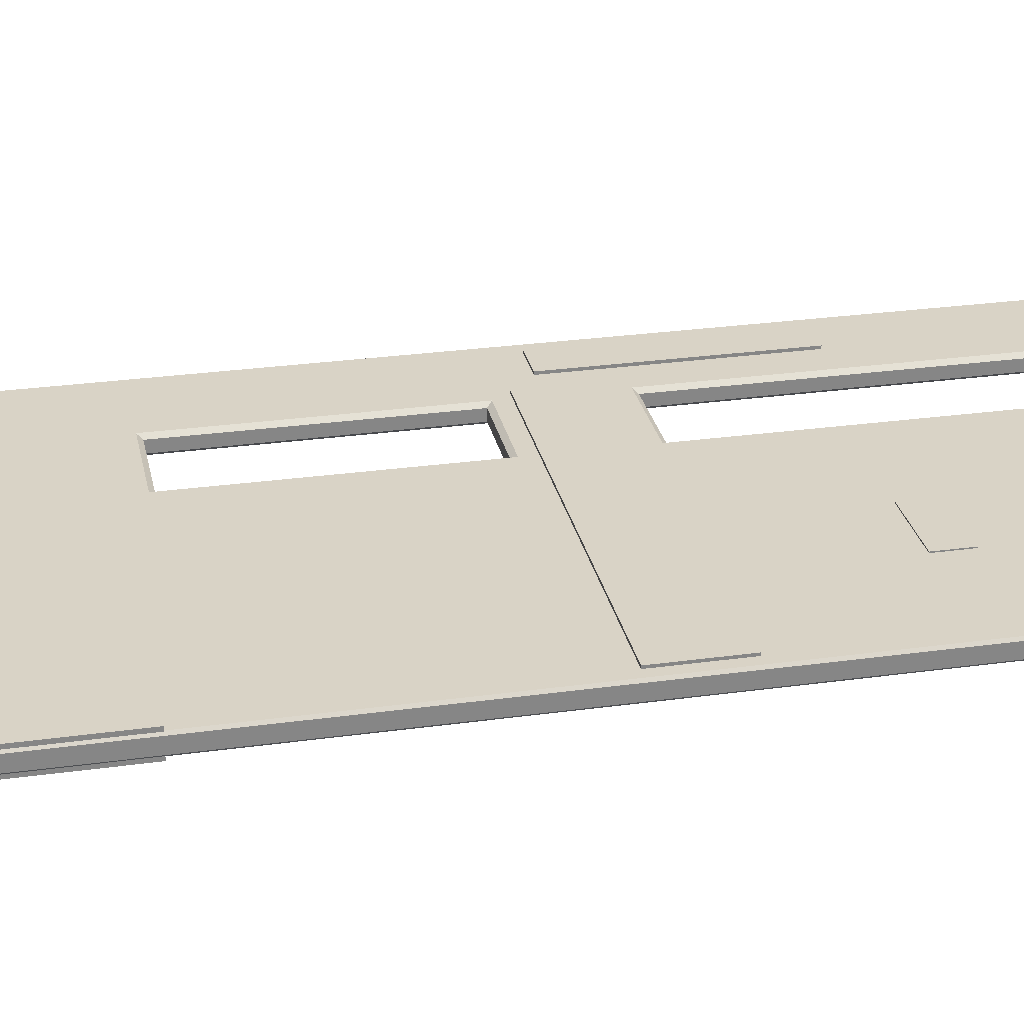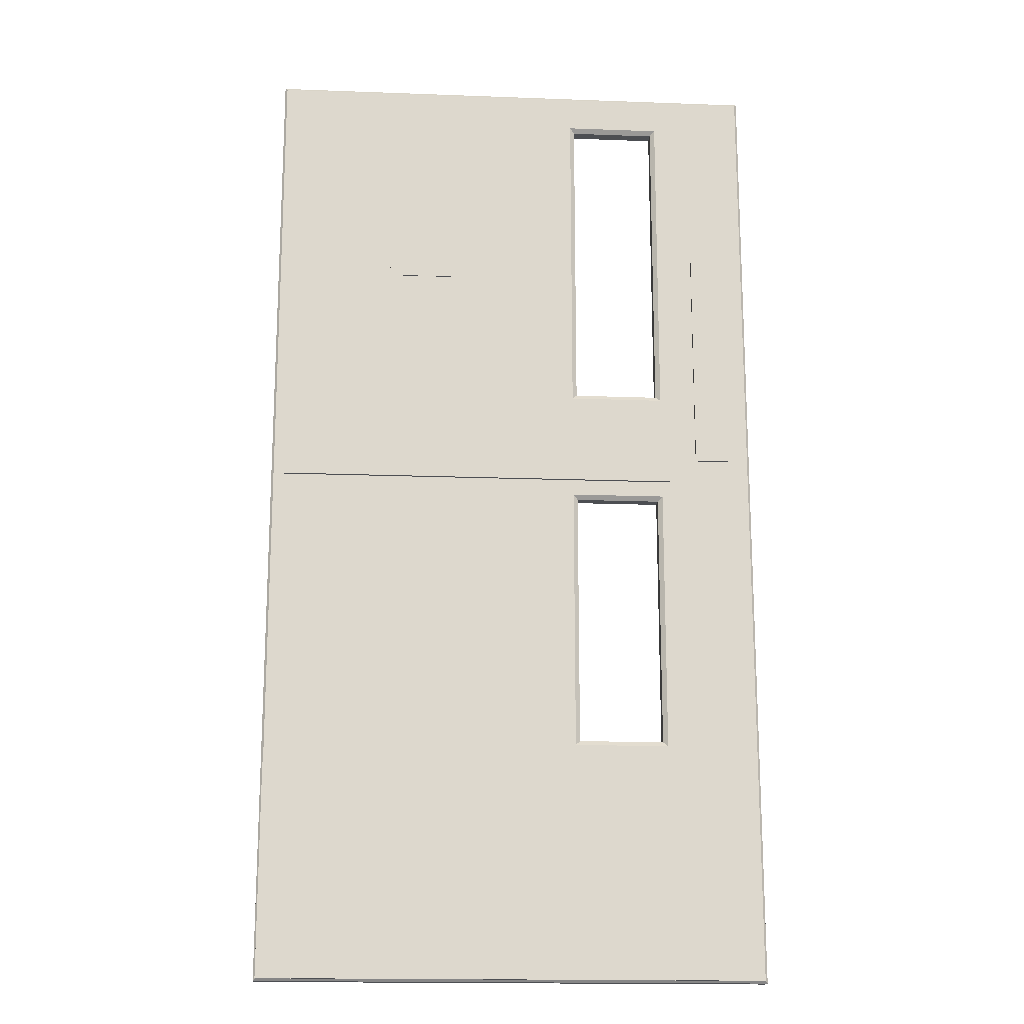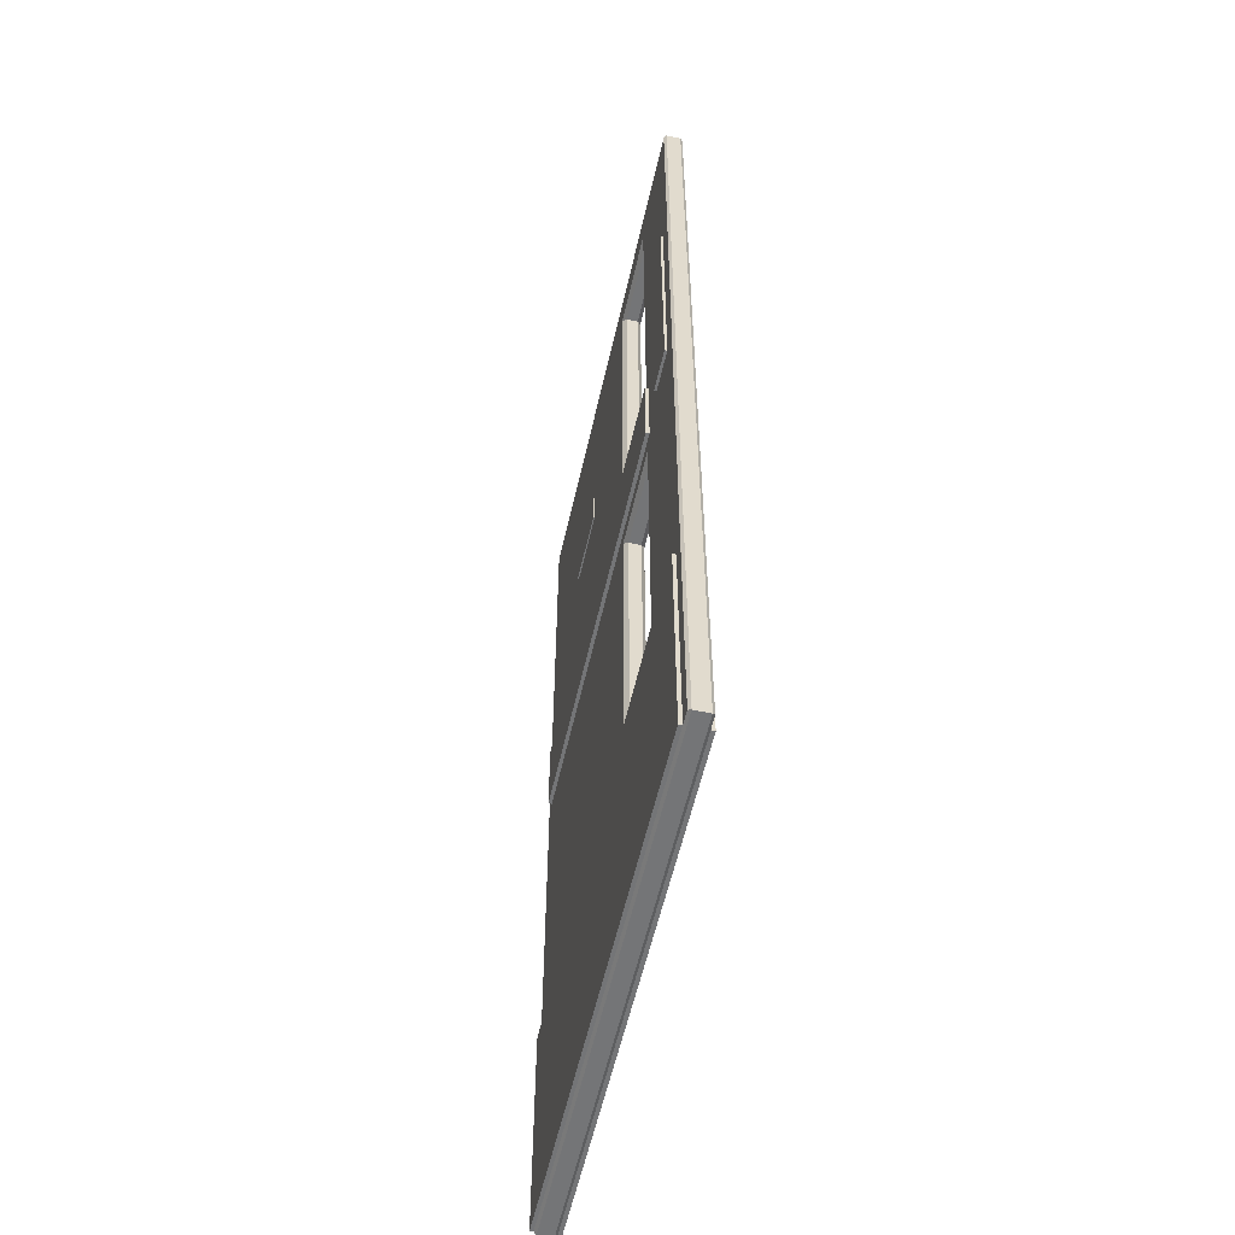
<metadata>
{"format":"obj","ext":"obj","renderer":"f3d","projection":"perspective","resolution":1024,"background":"white","views":[{"elev":28.3,"azim":78.2,"up":"+Z"},{"elev":-17.0,"azim":175.7,"up":"+Y"},{"elev":-56.5,"azim":-102.6,"up":"+Y"}]}
</metadata>
<code>
g pCube11
v -0.1228 0.03384 -0.001811
v -0.1228 0.03384 -0.003816
v -0.000818 0.03384 -0.003816
v -0.000818 0.03384 -0.001811
v -0.1228 0.03384 -0.003816
v -0.1228 0.01009 -0.003816
v -0.000818 0.01009 -0.003816
v -0.000818 0.03384 -0.003816
v -0.1228 0.01009 -0.003816
v -0.1228 0.01009 -0.001811
v -0.000818 0.01009 -0.001811
v -0.000818 0.01009 -0.003816
v -0.000818 0.01009 -0.001811
v -0.000818 0.03384 -0.001811
v -0.000818 0.03384 -0.003816
v -0.000818 0.01009 -0.003816
v -0.1228 0.01009 -0.003816
v -0.1228 0.03384 -0.003816
v -0.1228 0.03384 -0.001811
v -0.1228 0.01009 -0.001811
v -0.1429 0.08575 -0.001227
v -0.1429 0.08575 -0.003534
v -0.1313 0.08575 -0.003534
v -0.1313 0.08575 -0.001227
v -0.1429 0.08575 -0.003534
v -0.1429 0.01733 -0.003534
v -0.1313 0.01733 -0.003534
v -0.1313 0.08575 -0.003534
v -0.1429 0.01733 -0.003534
v -0.1429 0.01733 -0.001227
v -0.1313 0.01733 -0.001227
v -0.1313 0.01733 -0.003534
v -0.1313 0.01733 -0.001227
v -0.1313 0.08575 -0.001227
v -0.1313 0.08575 -0.003534
v -0.1313 0.01733 -0.003534
v -0.1429 0.01733 -0.003534
v -0.1429 0.08575 -0.003534
v -0.1429 0.08575 -0.001227
v -0.1429 0.01733 -0.001227
v -0.05485 0.08912 -0.001811
v -0.05485 0.08912 -0.003178
v -0.03295 0.08912 -0.003178
v -0.03295 0.08912 -0.001811
v -0.05485 0.08912 -0.003178
v -0.05485 0.07856 -0.003178
v -0.03295 0.07856 -0.003178
v -0.03295 0.08912 -0.003178
v -0.05485 0.07856 -0.003178
v -0.05485 0.07856 -0.001811
v -0.03295 0.07856 -0.001811
v -0.03295 0.07856 -0.003178
v -0.03295 0.07856 -0.001811
v -0.03295 0.08912 -0.001811
v -0.03295 0.08912 -0.003178
v -0.03295 0.07856 -0.003178
v -0.05485 0.07856 -0.003178
v -0.05485 0.08912 -0.003178
v -0.05485 0.08912 -0.001811
v -0.05485 0.07856 -0.001811
v -0.144 -0.08121 -0.001811
v -0.144 -0.08121 -0.00376
v 0.002489 -0.08121 -0.00376
v 0.002489 -0.08121 -0.001811
v -0.144 -0.08121 -0.00376
v -0.144 -0.1443 -0.00376
v 0.002489 -0.1443 -0.00376
v 0.002489 -0.08121 -0.00376
v -0.144 -0.1443 -0.00376
v -0.144 -0.1443 -0.001811
v 0.002489 -0.1443 -0.001811
v 0.002489 -0.1443 -0.00376
v 0.002489 -0.1443 -0.001811
v 0.002489 -0.08121 -0.001811
v 0.002489 -0.08121 -0.00376
v 0.002489 -0.1443 -0.00376
v -0.144 -0.1443 -0.00376
v -0.144 -0.08121 -0.00376
v -0.144 -0.08121 -0.001811
v -0.144 -0.1443 -0.001811
v -0.1228 0.03384 0.001811
v -0.000818 0.03384 0.001811
v -0.000818 0.03384 0.003626
v -0.1228 0.03384 0.003626
v -0.1228 0.03384 0.003626
v -0.000818 0.03384 0.003626
v -0.000818 0.01009 0.003626
v -0.1228 0.01009 0.003626
v -0.1228 0.01009 0.003626
v -0.000818 0.01009 0.003626
v -0.000818 0.01009 0.001811
v -0.1228 0.01009 0.001811
v -0.000818 0.01009 0.001811
v -0.000818 0.01009 0.003626
v -0.000818 0.03384 0.003626
v -0.000818 0.03384 0.001811
v -0.1228 0.01009 0.003626
v -0.1228 0.01009 0.001811
v -0.1228 0.03384 0.001811
v -0.1228 0.03384 0.003626
v -0.1429 0.08575 0.001227
v -0.1313 0.08575 0.001227
v -0.1313 0.08575 0.003721
v -0.1429 0.08575 0.003721
v -0.1429 0.08575 0.003721
v -0.1313 0.08575 0.003721
v -0.1313 0.01733 0.003721
v -0.1429 0.01733 0.003721
v -0.1429 0.01733 0.003721
v -0.1313 0.01733 0.003721
v -0.1313 0.01733 0.001227
v -0.1429 0.01733 0.001227
v -0.1313 0.01733 0.001227
v -0.1313 0.01733 0.003721
v -0.1313 0.08575 0.003721
v -0.1313 0.08575 0.001227
v -0.1429 0.01733 0.003721
v -0.1429 0.01733 0.001227
v -0.1429 0.08575 0.001227
v -0.1429 0.08575 0.003721
v -0.05485 0.08912 0.001811
v -0.03295 0.08912 0.001811
v -0.03295 0.08912 0.003178
v -0.05485 0.08912 0.003178
v -0.05485 0.08912 0.003178
v -0.03295 0.08912 0.003178
v -0.03295 0.07856 0.003178
v -0.05485 0.07856 0.003178
v -0.05485 0.07856 0.003178
v -0.03295 0.07856 0.003178
v -0.03295 0.07856 0.001811
v -0.05485 0.07856 0.001811
v -0.03295 0.07856 0.001811
v -0.03295 0.07856 0.003178
v -0.03295 0.08912 0.003178
v -0.03295 0.08912 0.001811
v -0.05485 0.07856 0.003178
v -0.05485 0.07856 0.001811
v -0.05485 0.08912 0.001811
v -0.05485 0.08912 0.003178
v -0.144 -0.08121 0.001811
v 0.002489 -0.08121 0.001811
v 0.002489 -0.08121 0.003889
v -0.144 -0.08121 0.003889
v -0.144 -0.08121 0.003889
v 0.002489 -0.08121 0.003889
v 0.002489 -0.1443 0.003889
v -0.144 -0.1443 0.003889
v -0.144 -0.1443 0.003889
v 0.002489 -0.1443 0.003889
v 0.002489 -0.1443 0.001811
v -0.144 -0.1443 0.001811
v 0.002489 -0.1443 0.001811
v 0.002489 -0.1443 0.003889
v 0.002489 -0.08121 0.003889
v 0.002489 -0.08121 0.001811
v -0.144 -0.1443 0.003889
v -0.144 -0.1443 0.001811
v -0.144 -0.08121 0.001811
v -0.144 -0.08121 0.003889
v 0.003055 -0.07522 0.002123
v 0.003055 -0.145 0.002123
v 0.002362 -0.1443 0.00283
v 0.002362 -0.0745 0.00283
v 0.003055 0.004823 0.002123
v 0.002362 0.005341 0.00283
v 0.003055 0.03738 0.002123
v 0.002362 0.03762 0.00283
v 0.003055 0.134 0.002123
v 0.002362 0.1338 0.00283
v 0.003055 0.145 0.002123
v 0.002362 0.1443 0.00283
v 0.002362 0.1443 0.00283
v -0.09201 0.1443 0.00283
v -0.09178 0.145 0.002123
v 0.003055 0.145 0.002123
v -0.1206 0.145 0.002123
v -0.1203 0.1443 0.00283
v -0.1485 0.145 0.002123
v -0.1478 0.1443 0.00283
v -0.1478 -0.0745 0.00283
v -0.1478 -0.1443 0.00283
v -0.1485 -0.145 0.002123
v -0.1485 -0.07522 0.002123
v -0.1478 0.005341 0.00283
v -0.1485 0.004823 0.002123
v -0.1478 0.03762 0.00283
v -0.1485 0.03738 0.002123
v -0.1478 0.1338 0.00283
v -0.1485 0.134 0.002123
v -0.1478 0.1443 0.00283
v -0.1485 0.145 0.002123
v 0.002362 -0.0745 -0.002798
v 0.002362 -0.1443 -0.002798
v 0.003055 -0.145 -0.002091
v 0.003055 -0.07522 -0.002091
v 0.002362 0.005341 -0.002798
v 0.003055 0.004823 -0.002091
v 0.002362 0.03762 -0.002798
v 0.003055 0.03738 -0.002091
v 0.002362 0.1338 -0.002798
v 0.003055 0.134 -0.002091
v 0.002362 0.1443 -0.002798
v 0.003055 0.145 -0.002091
v 0.003055 0.145 -0.002091
v -0.09178 0.145 -0.002091
v -0.09201 0.1443 -0.002798
v 0.002362 0.1443 -0.002798
v -0.1203 0.1443 -0.002798
v -0.1206 0.145 -0.002091
v -0.1478 0.1443 -0.002798
v -0.1485 0.145 -0.002091
v -0.1485 -0.07522 -0.002091
v -0.1485 -0.145 -0.002091
v -0.1478 -0.1443 -0.002798
v -0.1478 -0.0745 -0.002798
v -0.1485 0.004823 -0.002091
v -0.1478 0.005341 -0.002798
v -0.1485 0.03738 -0.002091
v -0.1478 0.03762 -0.002798
v -0.1485 0.134 -0.002091
v -0.1478 0.1338 -0.002798
v -0.1485 0.145 -0.002091
v -0.1478 0.1443 -0.002798
v -0.09201 -0.1443 0.00283
v 0.002362 -0.1443 0.00283
v 0.003055 -0.145 0.002123
v -0.09178 -0.145 0.002123
v -0.1203 -0.1443 0.00283
v -0.1206 -0.145 0.002123
v -0.1478 -0.1443 0.00283
v -0.1485 -0.145 0.002123
v -0.09178 -0.145 -0.002091
v 0.003055 -0.145 -0.002091
v 0.002362 -0.1443 -0.002798
v -0.09201 -0.1443 -0.002798
v -0.1206 -0.145 -0.002091
v -0.1203 -0.1443 -0.002798
v -0.1485 -0.145 -0.002091
v -0.1478 -0.1443 -0.002798
v 0.003055 0.145 0.002123
v -0.09178 0.145 0.002123
v -0.09178 0.145 -0.002091
v 0.003055 0.145 -0.002091
v -0.1206 0.145 -0.002091
v -0.1206 0.145 0.002123
v -0.1485 0.145 -0.002091
v -0.1485 0.145 0.002123
v -0.1485 -0.07522 0.002123
v -0.1485 -0.145 0.002123
v -0.1485 -0.145 -0.002091
v -0.1485 -0.07522 -0.002091
v -0.1485 0.004823 0.002123
v -0.1485 0.004823 -0.002091
v -0.1485 0.03738 0.002123
v -0.1485 0.03738 -0.002091
v -0.1485 0.134 0.002123
v -0.1485 0.134 -0.002091
v -0.1485 0.145 0.002123
v -0.1485 0.145 -0.002091
v 0.003055 -0.07522 -0.002091
v 0.003055 -0.145 -0.002091
v 0.003055 -0.145 0.002123
v 0.003055 -0.07522 0.002123
v 0.003055 0.004823 -0.002091
v 0.003055 0.004823 0.002123
v 0.003055 0.03738 -0.002091
v 0.003055 0.03738 0.002123
v 0.003055 0.134 -0.002091
v 0.003055 0.134 0.002123
v 0.003055 0.145 -0.002091
v 0.003055 0.145 0.002123
v -0.09178 -0.145 0.002123
v 0.003055 -0.145 0.002123
v 0.003055 -0.145 -0.002091
v -0.09178 -0.145 -0.002091
v -0.1206 -0.145 0.002123
v -0.1206 -0.145 -0.002091
v -0.1485 -0.145 0.002123
v -0.1485 -0.145 -0.002091
v 0.002362 -0.0745 -0.002798
v -0.09201 -0.0745 -0.002798
v -0.09201 -0.1443 -0.002798
v 0.002362 -0.1443 -0.002798
v -0.1203 -0.0745 -0.002798
v -0.1203 -0.1443 -0.002798
v -0.1478 -0.1443 -0.002798
v -0.1478 -0.0745 -0.002798
v 0.002362 0.005341 -0.002798
v -0.09201 0.005341 -0.002798
v 0.002362 0.03762 -0.002798
v -0.09201 0.03762 -0.002798
v 0.002362 0.1338 -0.002798
v -0.09201 0.1338 -0.002798
v 0.002362 0.1443 -0.002798
v -0.09201 0.1443 -0.002798
v -0.1203 0.1338 -0.002798
v -0.1203 0.1443 -0.002798
v -0.1478 0.1338 -0.002798
v -0.1478 0.1443 -0.002798
v -0.1478 0.03762 -0.002798
v -0.1203 0.03762 -0.002798
v -0.1478 0.005341 -0.002798
v -0.1203 0.005341 -0.002798
v -0.09201 -0.0745 0.00283
v 0.002362 -0.0745 0.00283
v 0.002362 -0.1443 0.00283
v -0.09201 -0.1443 0.00283
v -0.1203 -0.0745 0.00283
v -0.1203 -0.1443 0.00283
v -0.1478 -0.0745 0.00283
v -0.1478 -0.1443 0.00283
v -0.09201 0.005341 0.00283
v 0.002362 0.005341 0.00283
v -0.09201 0.03762 0.00283
v 0.002362 0.03762 0.00283
v -0.09201 0.1338 0.00283
v 0.002362 0.1338 0.00283
v -0.09201 0.1443 0.00283
v 0.002362 0.1443 0.00283
v -0.1203 0.1443 0.00283
v -0.1203 0.1338 0.00283
v -0.1478 0.1443 0.00283
v -0.1478 0.1338 0.00283
v -0.1203 0.03762 0.00283
v -0.1478 0.03762 0.00283
v -0.1203 0.005341 0.00283
v -0.1478 0.005341 0.00283
v -0.1203 0.1338 0.00283
v -0.1189 0.1324 0.00173
v -0.1189 0.03902 0.00173
v -0.1203 0.03762 0.00283
v -0.1203 0.03762 0.00283
v -0.1189 0.03902 0.00173
v -0.09341 0.03902 0.00173
v -0.09201 0.03762 0.00283
v -0.09201 0.03762 0.00283
v -0.09341 0.03902 0.00173
v -0.09341 0.1324 0.00173
v -0.09201 0.1338 0.00283
v -0.09201 0.1338 0.00283
v -0.09341 0.1324 0.00173
v -0.1189 0.1324 0.00173
v -0.1203 0.1338 0.00283
v -0.1203 0.1338 -0.002798
v -0.1189 0.1324 -0.001698
v -0.09341 0.1324 -0.001698
v -0.09201 0.1338 -0.002798
v -0.09201 0.1338 -0.002798
v -0.09341 0.1324 -0.001698
v -0.09341 0.03902 -0.001698
v -0.09201 0.03762 -0.002798
v -0.09201 0.03762 -0.002798
v -0.09341 0.03902 -0.001698
v -0.1189 0.03902 -0.001698
v -0.1203 0.03762 -0.002798
v -0.1203 0.03762 -0.002798
v -0.1189 0.03902 -0.001698
v -0.1189 0.1324 -0.001698
v -0.1203 0.1338 -0.002798
v -0.1203 0.005341 0.00283
v -0.1189 0.003941 0.00173
v -0.1189 -0.0731 0.00173
v -0.1203 -0.0745 0.00283
v -0.1203 -0.0745 0.00283
v -0.1189 -0.0731 0.00173
v -0.09341 -0.0731 0.00173
v -0.09201 -0.0745 0.00283
v -0.09201 -0.0745 0.00283
v -0.09341 -0.0731 0.00173
v -0.09341 0.003941 0.00173
v -0.09201 0.005341 0.00283
v -0.09201 0.005341 0.00283
v -0.09341 0.003941 0.00173
v -0.1189 0.003941 0.00173
v -0.1203 0.005341 0.00283
v -0.1203 0.005341 -0.002798
v -0.1189 0.003941 -0.001698
v -0.09341 0.003941 -0.001698
v -0.09201 0.005341 -0.002798
v -0.09201 0.005341 -0.002798
v -0.09341 0.003941 -0.001698
v -0.09341 -0.0731 -0.001698
v -0.09201 -0.0745 -0.002798
v -0.09201 -0.0745 -0.002798
v -0.09341 -0.0731 -0.001698
v -0.1189 -0.0731 -0.001698
v -0.1203 -0.0745 -0.002798
v -0.1203 -0.0745 -0.002798
v -0.1189 -0.0731 -0.001698
v -0.1189 0.003941 -0.001698
v -0.1203 0.005341 -0.002798
v -0.09341 0.03902 0.00173
v -0.09341 0.03902 -0.001698
v -0.09341 0.1324 -0.001698
v -0.09341 0.1324 0.00173
v -0.1189 0.03902 0.00173
v -0.1189 0.03902 -0.001698
v -0.09341 0.03902 -0.001698
v -0.09341 0.03902 0.00173
v -0.1189 0.1324 0.00173
v -0.1189 0.1324 -0.001698
v -0.1189 0.03902 -0.001698
v -0.1189 0.03902 0.00173
v -0.09341 0.1324 0.00173
v -0.09341 0.1324 -0.001698
v -0.1189 0.1324 -0.001698
v -0.1189 0.1324 0.00173
v -0.09341 0.003941 0.00173
v -0.09341 0.003941 -0.001698
v -0.1189 0.003941 -0.001698
v -0.1189 0.003941 0.00173
v -0.1189 -0.0731 -0.001698
v -0.1189 -0.0731 0.00173
v -0.1189 0.003941 0.00173
v -0.1189 0.003941 -0.001698
v -0.09341 0.003941 -0.001698
v -0.09341 0.003941 0.00173
v -0.09341 -0.0731 0.00173
v -0.09341 -0.0731 -0.001698
v -0.1189 -0.0731 0.00173
v -0.1189 -0.0731 -0.001698
v -0.09341 -0.0731 -0.001698
v -0.09341 -0.0731 0.00173
f -422 -423 -424
f -421 -422 -424
f -418 -419 -420
f -417 -418 -420
f -414 -415 -416
f -413 -414 -416
f -410 -411 -412
f -409 -410 -412
f -406 -407 -408
f -405 -406 -408
f -402 -403 -404
f -401 -402 -404
f -398 -399 -400
f -397 -398 -400
f -394 -395 -396
f -393 -394 -396
f -390 -391 -392
f -389 -390 -392
f -386 -387 -388
f -385 -386 -388
f -382 -383 -384
f -381 -382 -384
f -378 -379 -380
f -377 -378 -380
f -374 -375 -376
f -373 -374 -376
f -370 -371 -372
f -369 -370 -372
f -366 -367 -368
f -365 -366 -368
f -362 -363 -364
f -361 -362 -364
f -358 -359 -360
f -357 -358 -360
f -354 -355 -356
f -353 -354 -356
f -350 -351 -352
f -349 -350 -352
f -346 -347 -348
f -345 -346 -348
f -342 -343 -344
f -341 -342 -344
f -338 -339 -340
f -337 -338 -340
f -334 -335 -336
f -333 -334 -336
f -330 -331 -332
f -329 -330 -332
f -326 -327 -328
f -325 -326 -328
f -322 -323 -324
f -321 -322 -324
f -318 -319 -320
f -317 -318 -320
f -314 -315 -316
f -313 -314 -316
f -310 -311 -312
f -309 -310 -312
f -306 -307 -308
f -305 -306 -308
f -302 -303 -304
f -301 -302 -304
f -298 -299 -300
f -297 -298 -300
f -294 -295 -296
f -293 -294 -296
f -290 -291 -292
f -289 -290 -292
f -286 -287 -288
f -285 -286 -288
f -282 -283 -284
f -281 -282 -284
f -278 -279 -280
f -277 -278 -280
f -274 -275 -276
f -273 -274 -276
f -270 -271 -272
f -269 -270 -272
f -266 -267 -268
f -265 -266 -268
f -262 -263 -264
f -261 -262 -264
f -261 -264 -260
f -259 -261 -260
f -259 -260 -258
f -257 -259 -258
f -257 -258 -256
f -255 -257 -256
f -255 -256 -254
f -253 -255 -254
f -250 -251 -252
f -249 -250 -252
f -250 -248 -251
f -248 -247 -251
f -248 -246 -247
f -246 -245 -247
f -242 -243 -244
f -241 -242 -244
f -241 -244 -240
f -239 -241 -240
f -239 -240 -238
f -237 -239 -238
f -237 -238 -236
f -235 -237 -236
f -235 -236 -234
f -233 -235 -234
f -230 -231 -232
f -229 -230 -232
f -229 -232 -228
f -227 -229 -228
f -227 -228 -226
f -225 -227 -226
f -225 -226 -224
f -223 -225 -224
f -223 -224 -222
f -221 -223 -222
f -218 -219 -220
f -217 -218 -220
f -218 -216 -219
f -216 -215 -219
f -216 -214 -215
f -214 -213 -215
f -210 -211 -212
f -209 -210 -212
f -209 -212 -208
f -207 -209 -208
f -207 -208 -206
f -205 -207 -206
f -205 -206 -204
f -203 -205 -204
f -203 -204 -202
f -201 -203 -202
f -198 -199 -200
f -197 -198 -200
f -197 -200 -196
f -195 -197 -196
f -195 -196 -194
f -193 -195 -194
f -190 -191 -192
f -189 -190 -192
f -189 -192 -188
f -187 -189 -188
f -187 -188 -186
f -185 -187 -186
f -182 -183 -184
f -181 -182 -184
f -182 -180 -183
f -180 -179 -183
f -180 -178 -179
f -178 -177 -179
f -174 -175 -176
f -173 -174 -176
f -173 -176 -172
f -171 -173 -172
f -171 -172 -170
f -169 -171 -170
f -169 -170 -168
f -167 -169 -168
f -167 -168 -166
f -165 -167 -166
f -162 -163 -164
f -161 -162 -164
f -161 -164 -160
f -159 -161 -160
f -159 -160 -158
f -157 -159 -158
f -157 -158 -156
f -155 -157 -156
f -155 -156 -154
f -153 -155 -154
f -150 -151 -152
f -149 -150 -152
f -149 -152 -148
f -147 -149 -148
f -147 -148 -146
f -145 -147 -146
f -142 -143 -144
f -141 -142 -144
f -143 -142 -140
f -142 -139 -140
f -139 -138 -140
f -138 -137 -140
f -144 -143 -136
f -143 -135 -136
f -136 -135 -134
f -135 -133 -134
f -134 -133 -132
f -133 -131 -132
f -132 -131 -130
f -131 -129 -130
f -131 -128 -129
f -128 -127 -129
f -128 -126 -127
f -126 -125 -127
f -124 -126 -128
f -123 -124 -128
f -133 -135 -123
f -122 -124 -123
f -121 -122 -123
f -135 -121 -123
f -137 -122 -121
f -140 -137 -121
f -118 -119 -120
f -117 -118 -120
f -117 -120 -116
f -115 -117 -116
f -115 -116 -114
f -113 -115 -114
f -120 -119 -112
f -119 -111 -112
f -112 -111 -110
f -111 -109 -110
f -110 -109 -108
f -109 -107 -108
f -108 -107 -106
f -107 -105 -106
f -108 -106 -104
f -103 -108 -104
f -103 -104 -102
f -101 -103 -102
f -100 -103 -101
f -112 -110 -100
f -99 -100 -101
f -98 -112 -100
f -98 -100 -99
f -97 -98 -99
f -116 -98 -97
f -114 -116 -97
f -94 -95 -96
f -93 -94 -96
f -90 -91 -92
f -89 -90 -92
f -86 -87 -88
f -85 -86 -88
f -82 -83 -84
f -81 -82 -84
f -78 -79 -80
f -77 -78 -80
f -74 -75 -76
f -73 -74 -76
f -70 -71 -72
f -69 -70 -72
f -66 -67 -68
f -65 -66 -68
f -62 -63 -64
f -61 -62 -64
f -58 -59 -60
f -57 -58 -60
f -54 -55 -56
f -53 -54 -56
f -50 -51 -52
f -49 -50 -52
f -46 -47 -48
f -45 -46 -48
f -42 -43 -44
f -41 -42 -44
f -38 -39 -40
f -37 -38 -40
f -34 -35 -36
f -33 -34 -36
f -30 -31 -32
f -29 -30 -32
f -26 -27 -28
f -25 -26 -28
f -22 -23 -24
f -21 -22 -24
f -18 -19 -20
f -17 -18 -20
f -14 -15 -16
f -13 -14 -16
f -10 -11 -12
f -9 -10 -12
f -6 -7 -8
f -5 -6 -8
f -2 -3 -4
f -1 -2 -4

</code>
